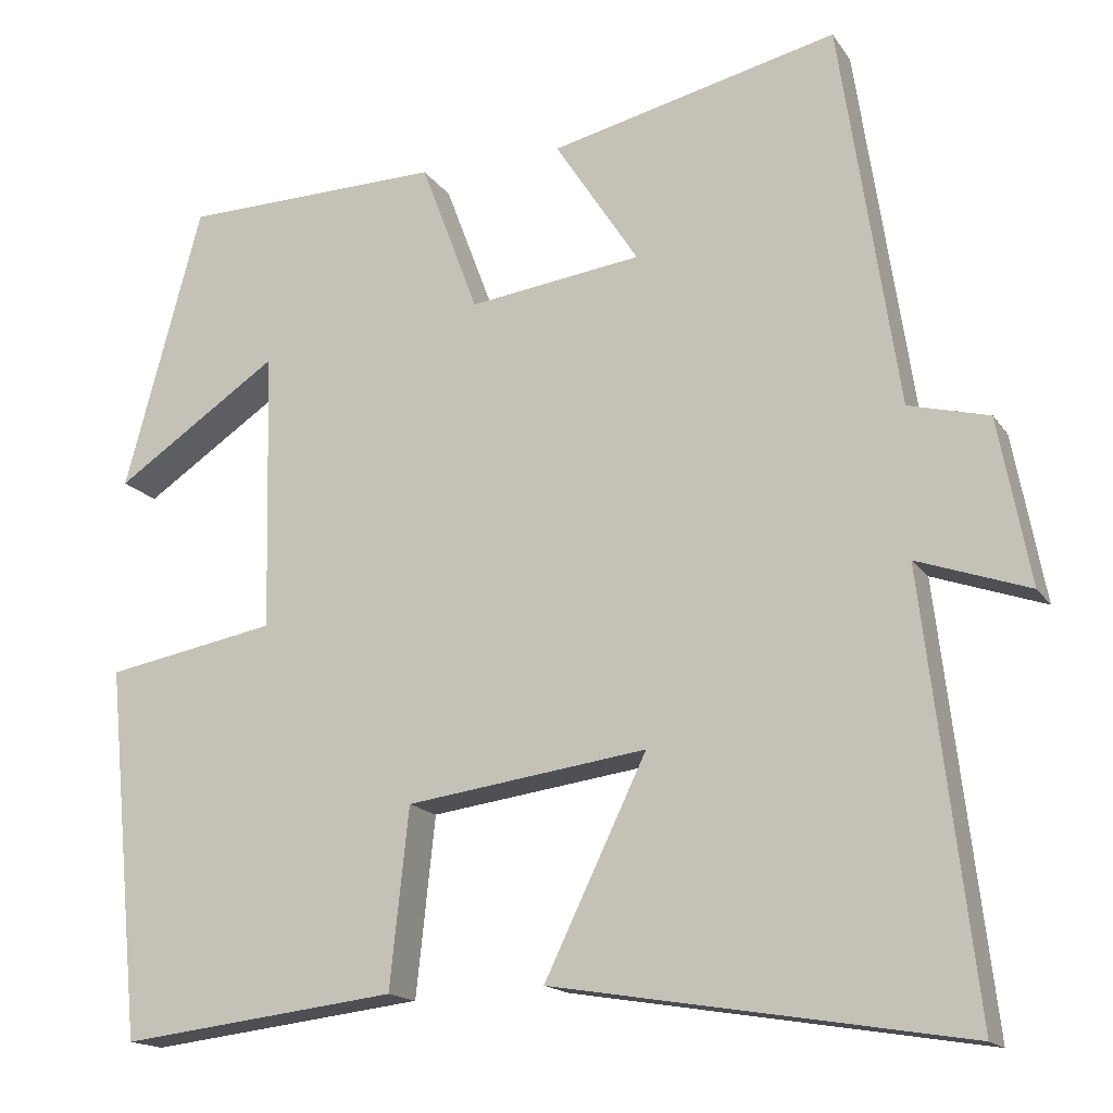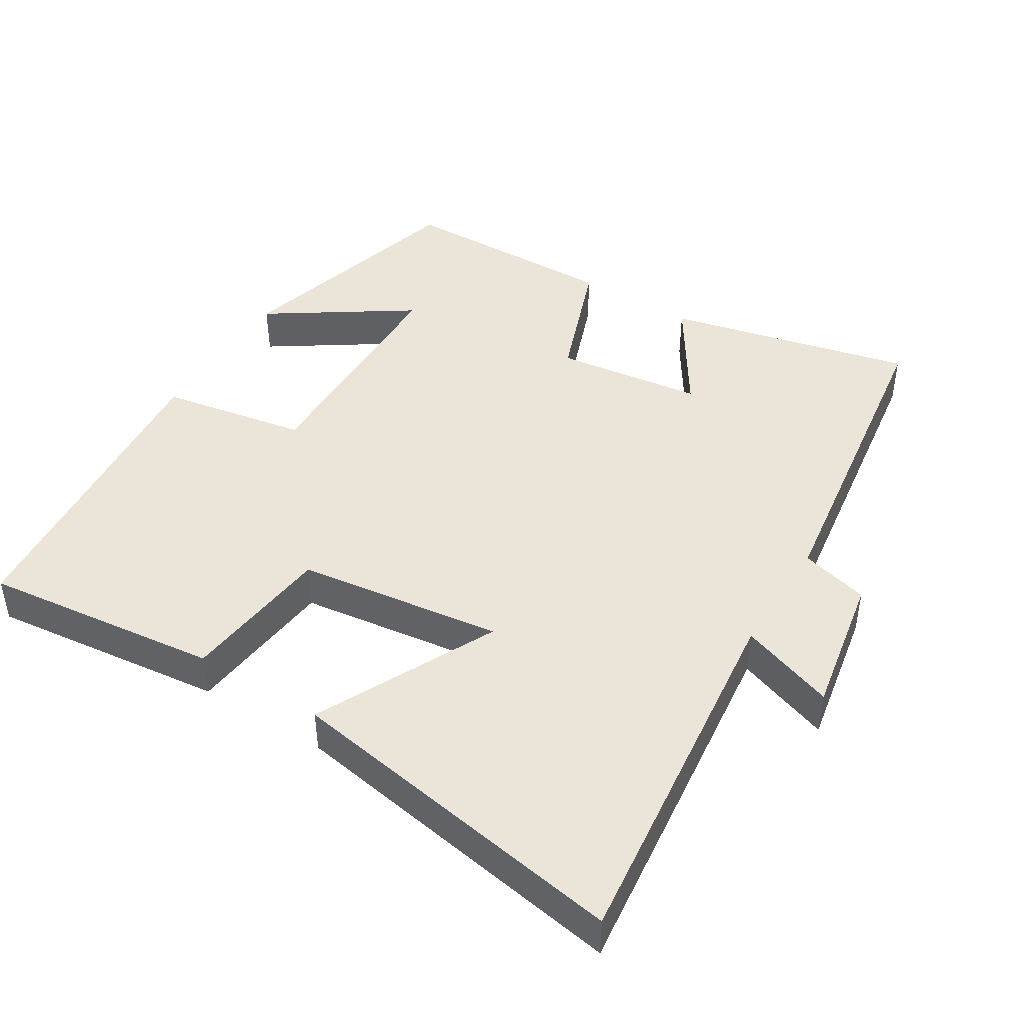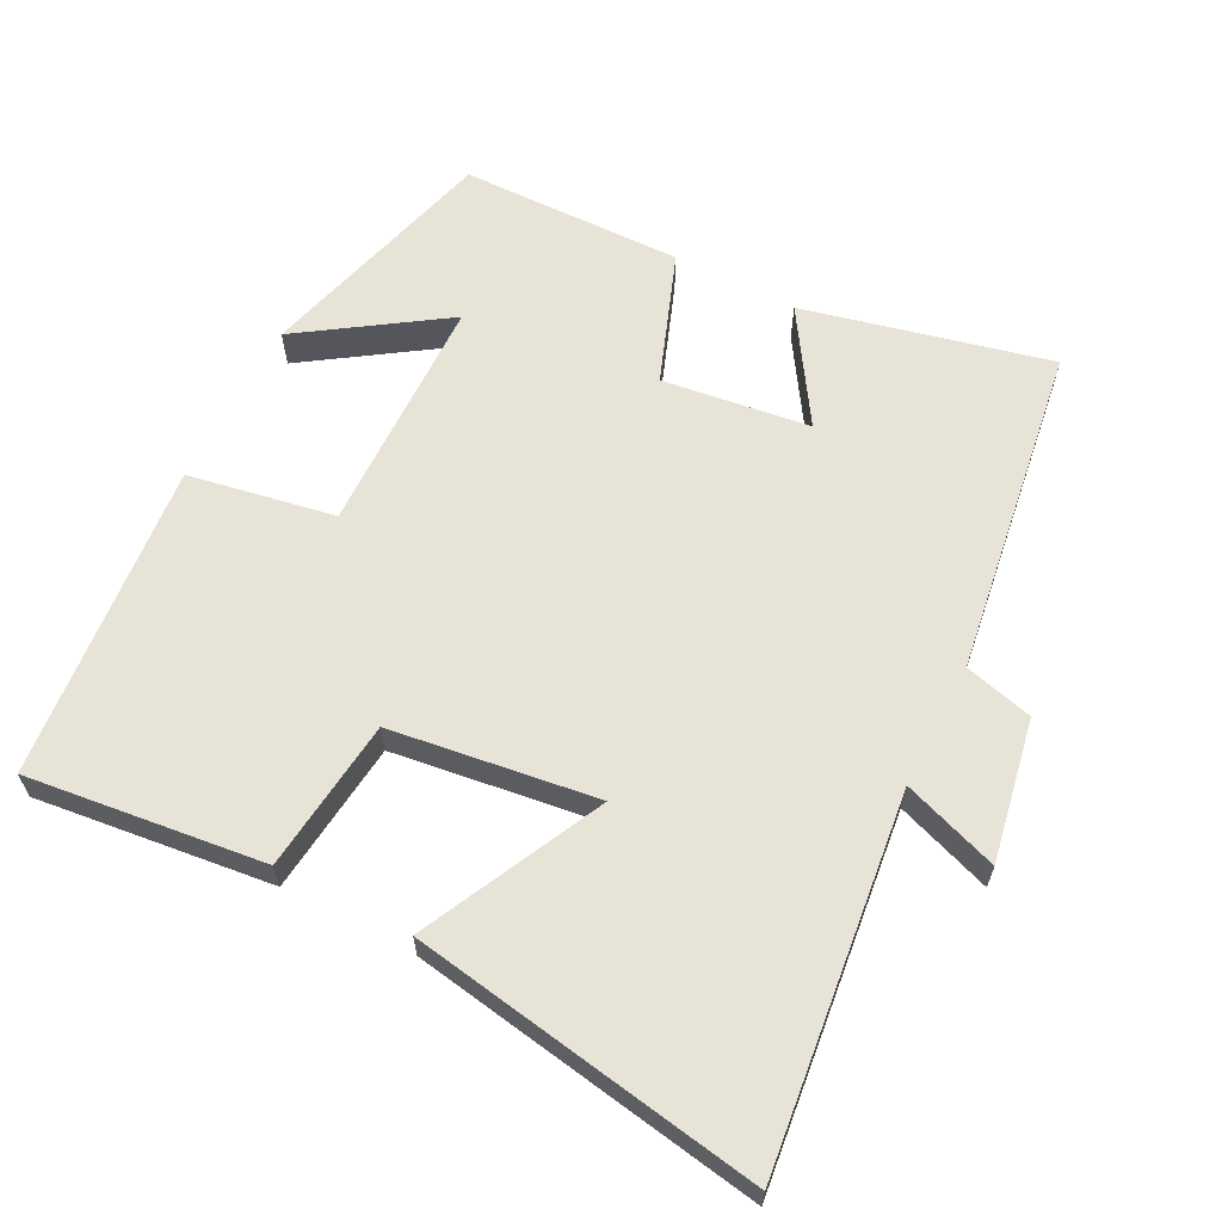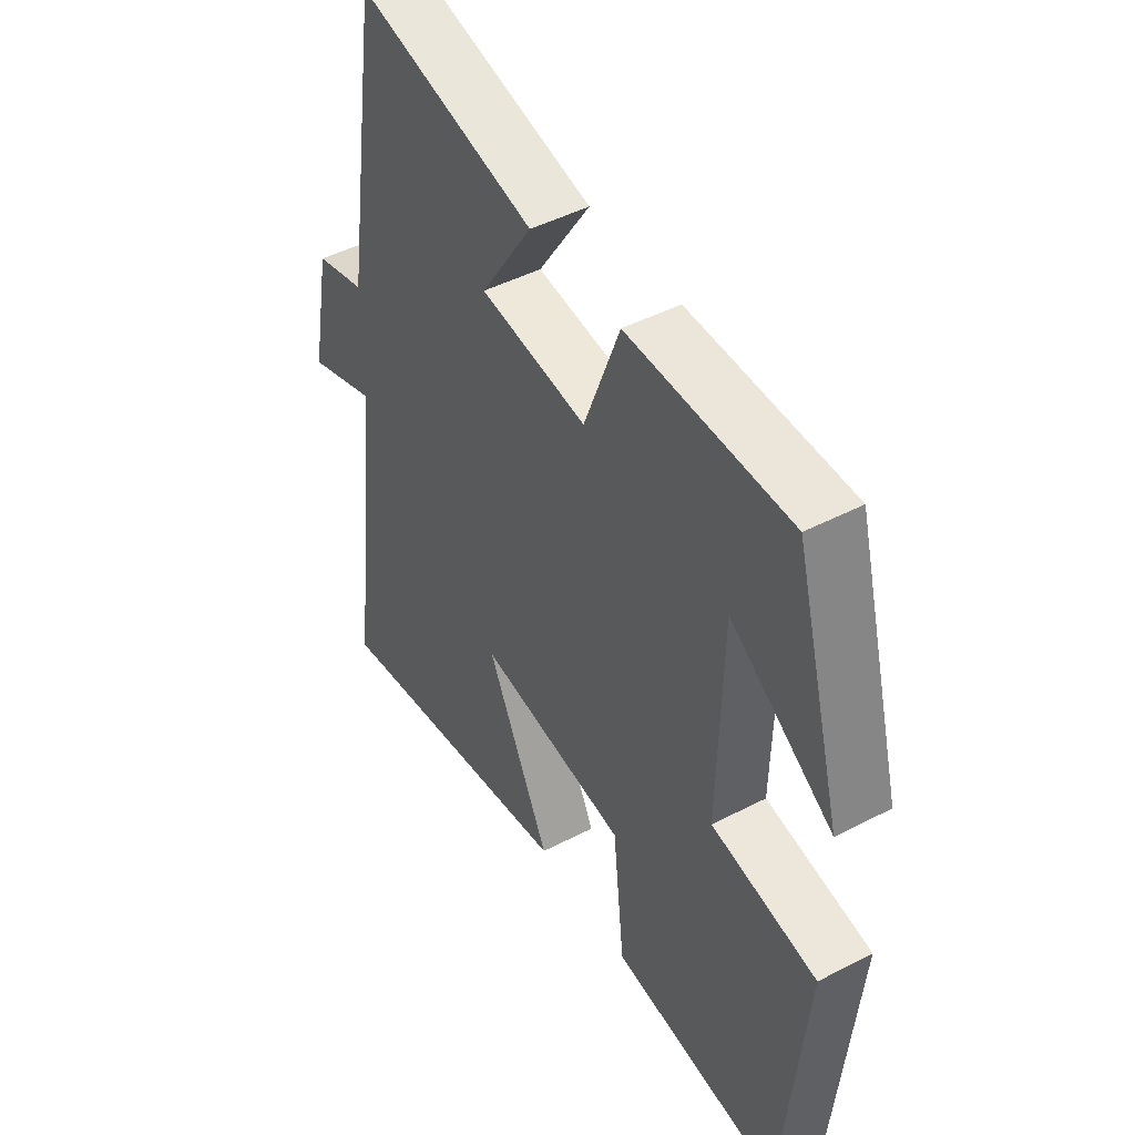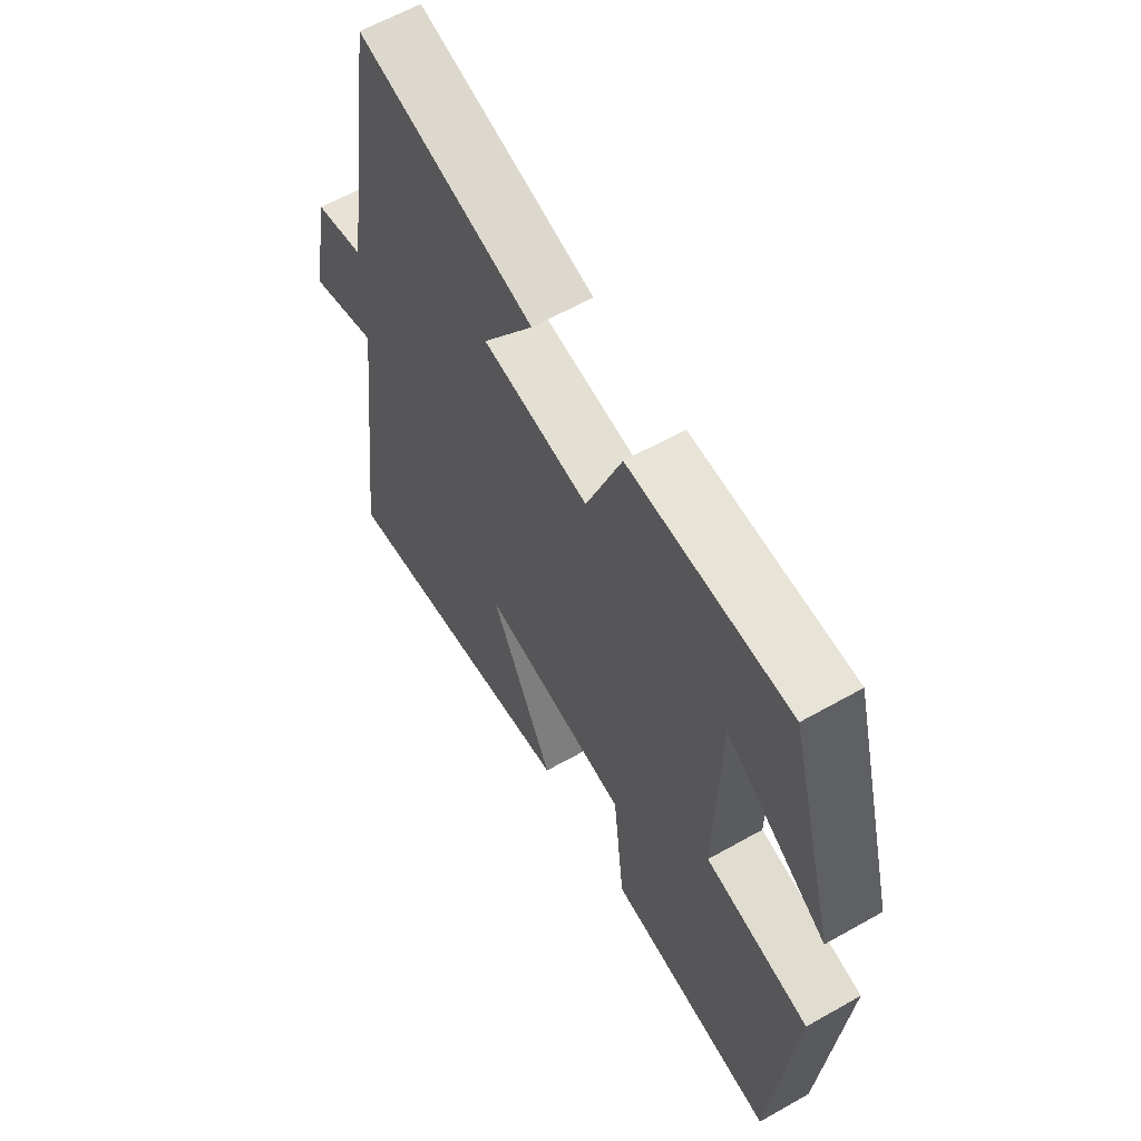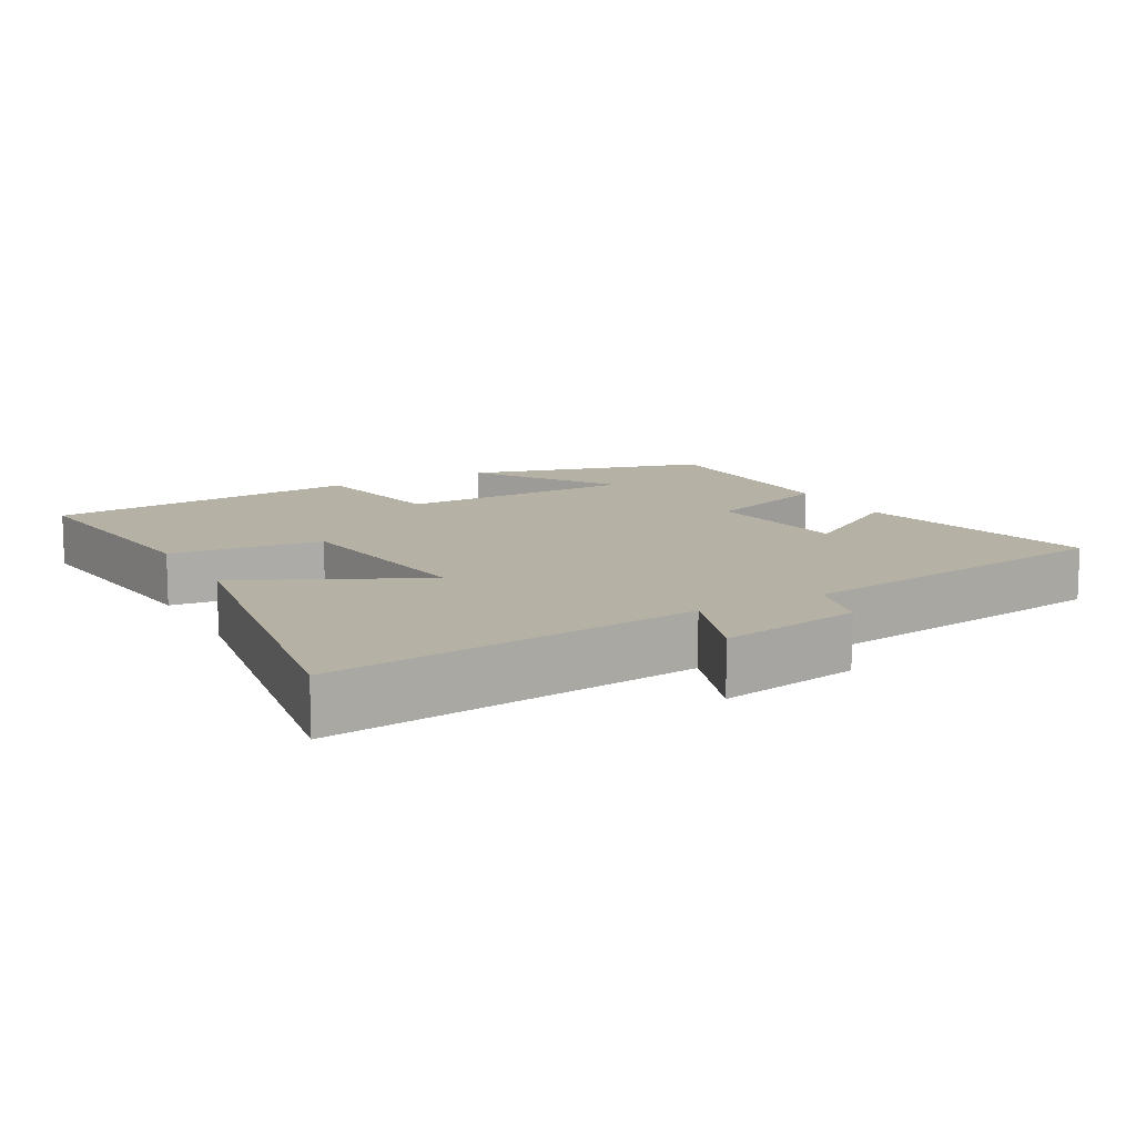
<metadata>
{"format":"obj","ext":"obj","renderer":"f3d","projection":"perspective","resolution":1024,"background":"white","views":[{"elev":-16.2,"azim":-157.3,"up":"+Z"},{"elev":44.6,"azim":-148.0,"up":"+Y"},{"elev":62.6,"azim":-152.6,"up":"+Y"},{"elev":46.3,"azim":59.3,"up":"+Z"},{"elev":61.1,"azim":60.0,"up":"+Z"},{"elev":11.9,"azim":-118.8,"up":"+Y"}]}
</metadata>
<code>
v 0.407 0.07 0.493
v 0.5 0.07 0.15
v 0.302 0.07 0.284
v 0.294 0.07 -0.054
v 0.5 0.07 -0.092
v 0.457 0.07 -0.54
v 0.123 0.07 -0.5
v 0.1 0.07 -0.285
v -0.19 0.07 -0.245
v -0.067 0.07 -0.5
v -0.562 0.07 -0.581
v -0.5 0.07 -0.061
v -0.635 0.07 -0.108
v -0.597 0.07 0.092
v -0.5 0.07 0.117
v -0.43 0.07 0.583
v -0.083 0.07 0.5
v -0.184 0.07 0.344
v 0.024 0.07 0.316
v 0.093 0.07 0.5
v 0.407 0 0.493
v 0.5 0 0.15
v 0.302 0 0.284
v 0.294 0 -0.054
v 0.5 0 -0.092
v 0.457 0 -0.54
v 0.123 0 -0.5
v 0.1 0 -0.285
v -0.19 0 -0.245
v -0.067 0 -0.5
v -0.562 0 -0.581
v -0.5 0 -0.061
v -0.635 0 -0.108
v -0.597 0 0.092
v -0.5 0 0.117
v -0.43 0 0.583
v -0.083 0 0.5
v -0.184 0 0.344
v 0.024 0 0.316
v 0.093 0 0.5
f 19 20 1
f 15 16 17 18
f 15 18 19
f 12 13 14 15
f 12 15 19
f 9 10 11 12
f 8 9 12 19
f 6 7 8
f 5 6 8
f 4 5 8
f 3 4 8 19
f 1 2 3
f 1 3 19
f 21 40 39
f 38 37 36 35
f 39 38 35
f 35 34 33 32
f 39 35 32
f 32 31 30 29
f 39 32 29 28
f 28 27 26
f 28 26 25
f 28 25 24
f 39 28 24 23
f 23 22 21
f 39 23 21
f 1 21 22 2
f 2 22 23 3
f 3 23 24 4
f 4 24 25 5
f 5 25 26 6
f 6 26 27 7
f 7 27 28 8
f 8 28 29 9
f 9 29 30 10
f 10 30 31 11
f 11 31 32 12
f 12 32 33 13
f 13 33 34 14
f 14 34 35 15
f 15 35 36 16
f 16 36 37 17
f 17 37 38 18
f 18 38 39 19
f 19 39 40 20
f 20 40 21 1

</code>
